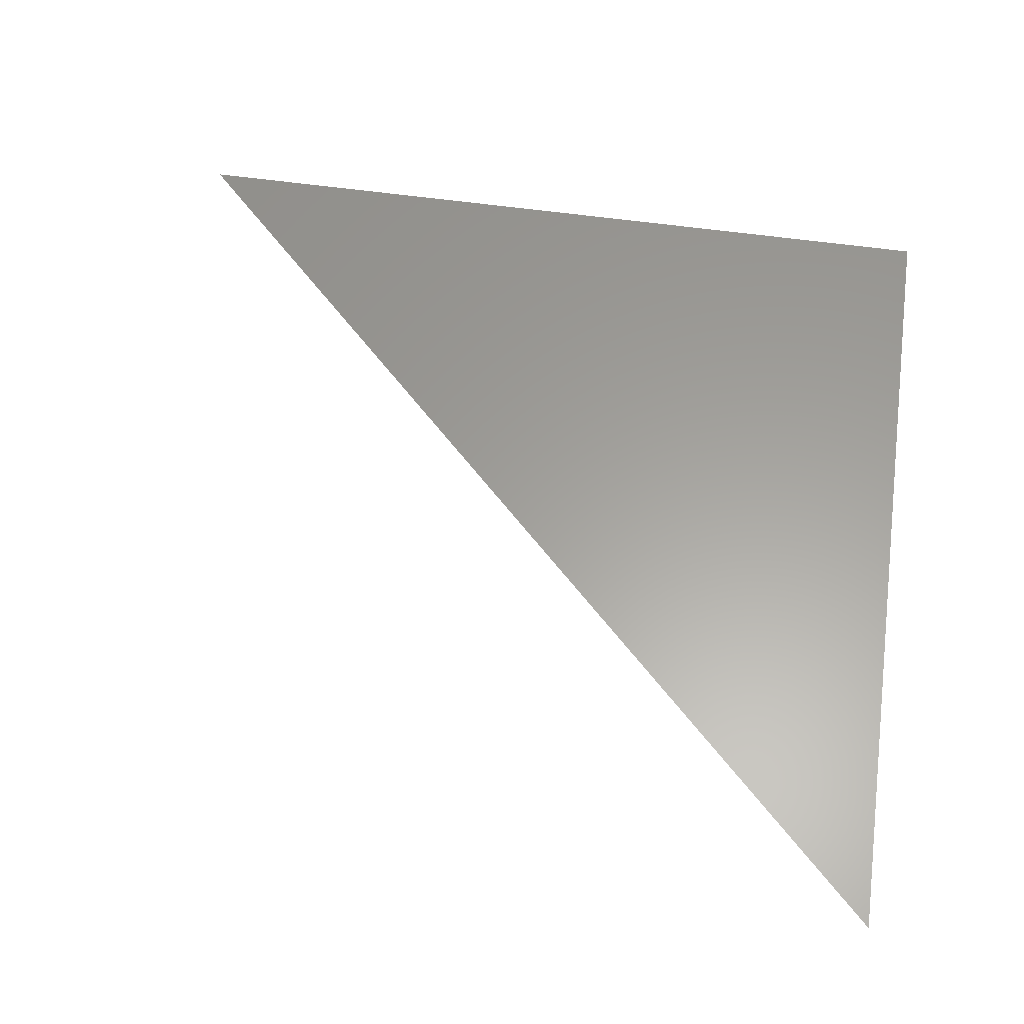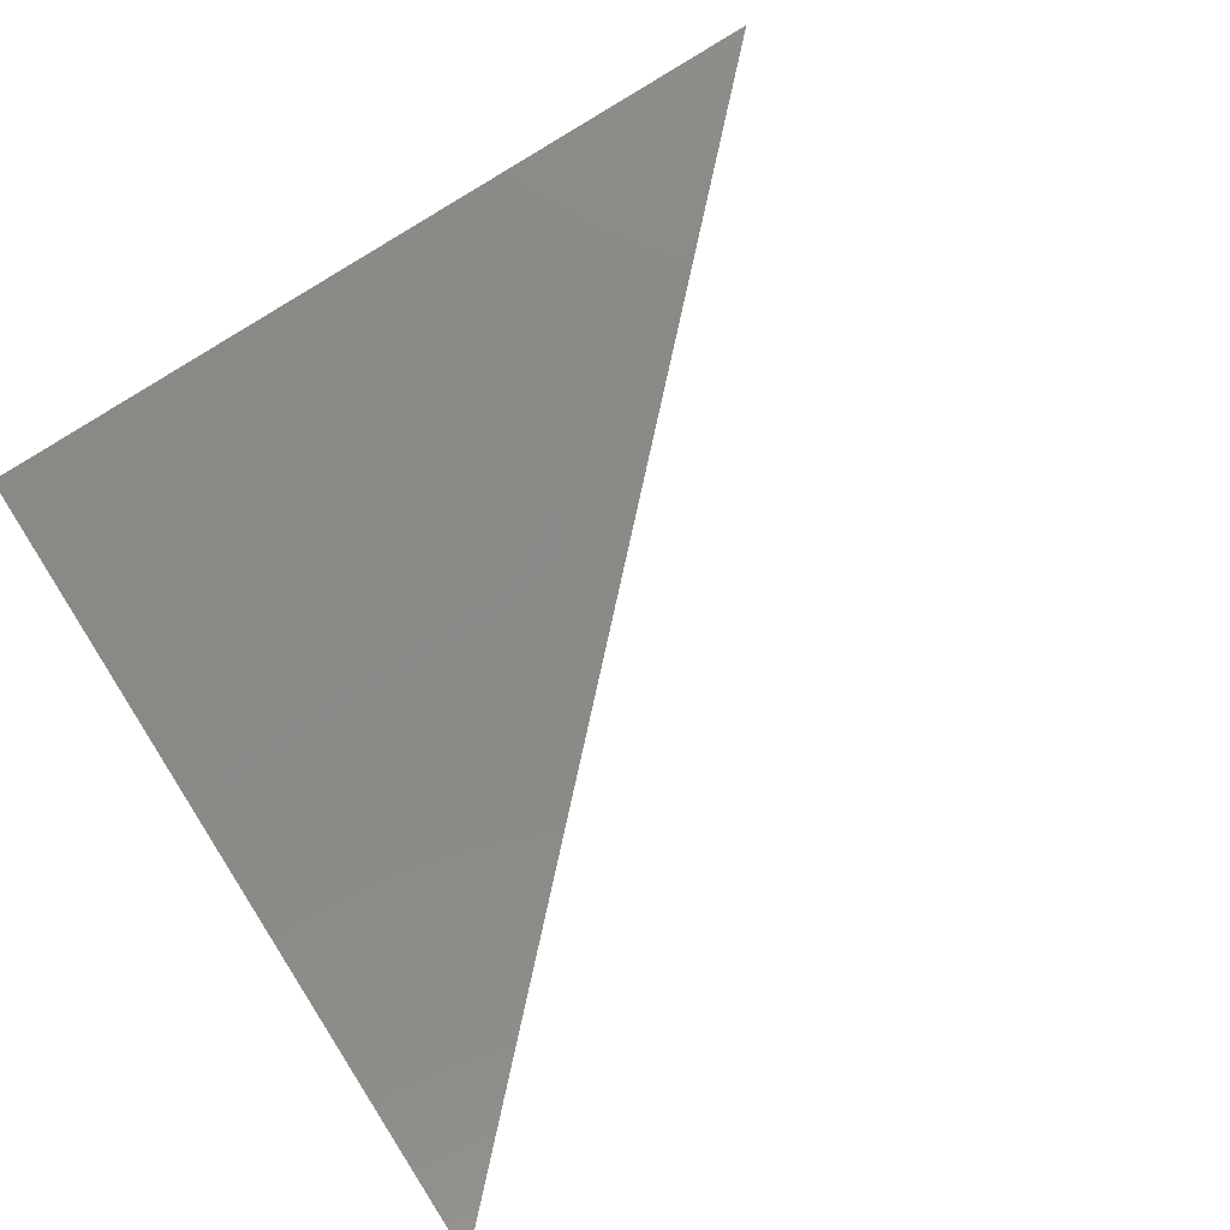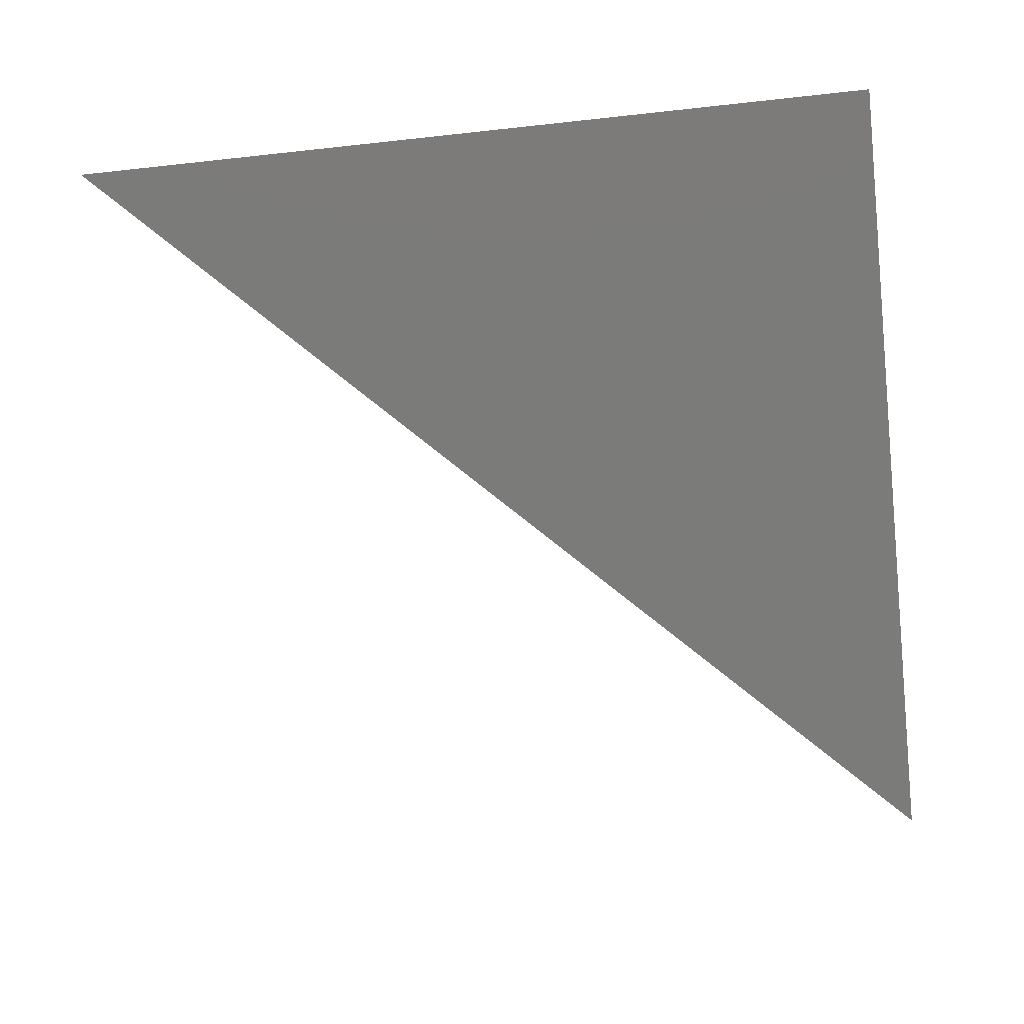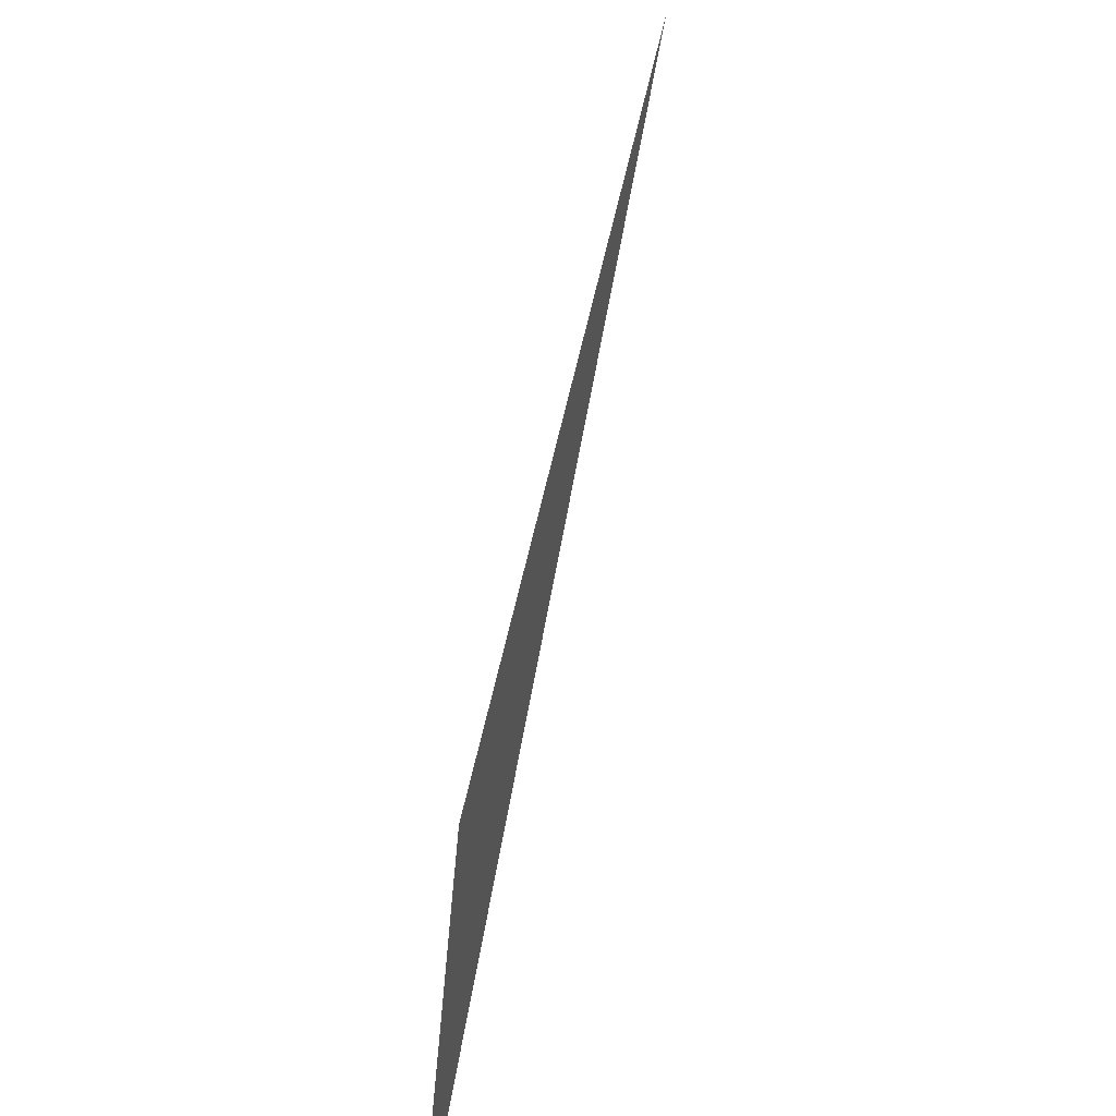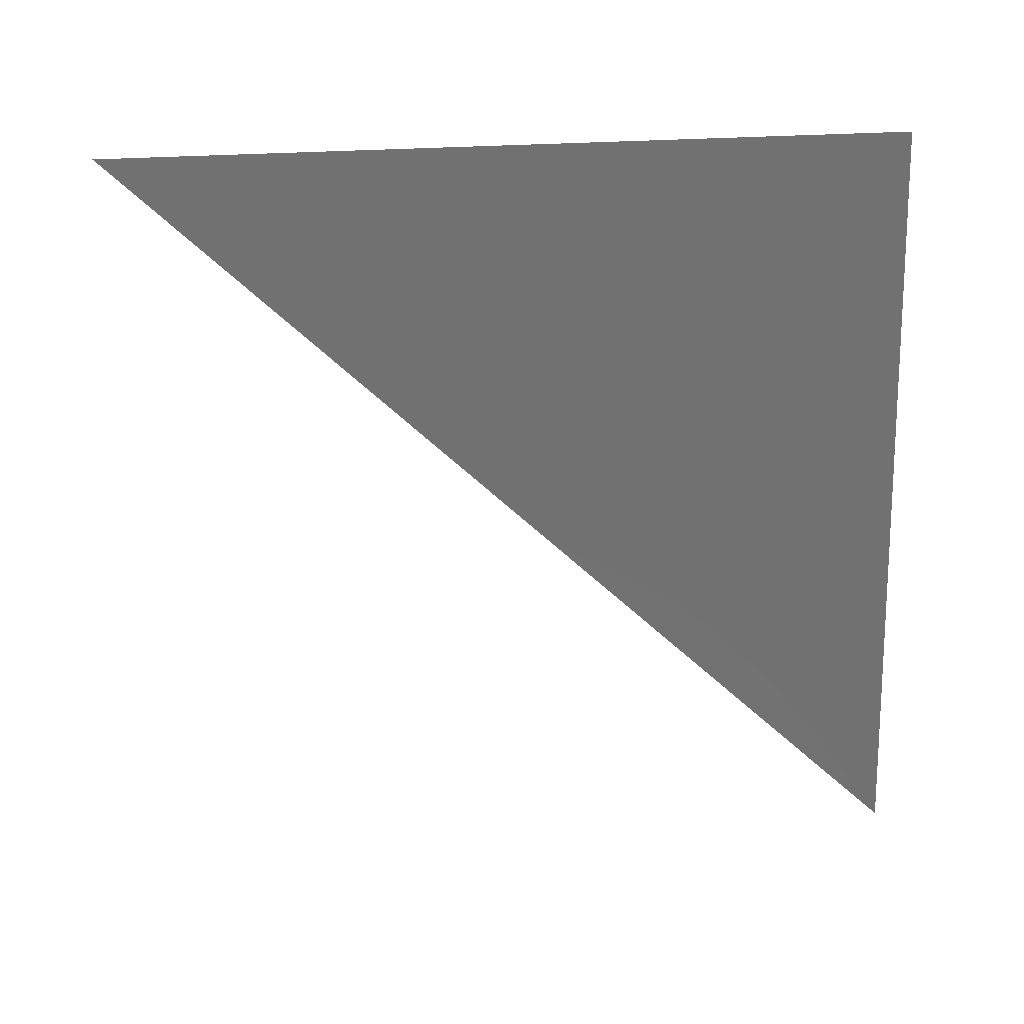
<metadata>
{"format":"stl","ext":"stl","renderer":"f3d","projection":"perspective","resolution":1024,"background":"white","views":[{"elev":61.0,"azim":98.0,"up":"+Z"},{"elev":79.7,"azim":-32.5,"up":"+Z"},{"elev":-74.1,"azim":-173.9,"up":"+Z"},{"elev":-73.4,"azim":76.1,"up":"+Y"},{"elev":-63.2,"azim":-178.0,"up":"+Z"}]}
</metadata>
<code>
# stl→obj: 2 verts, 16 faces
v 42.15 -3.716 2.396
v 42.15 -3.715 2.396
f 1 2 1
f 2 1 2
f 2 1 2
f 1 2 2
f 1 1 2
f 1 2 2
f 2 2 1
f 2 1 1
f 2 2 1
f 2 1 2
f 2 2 2
f 2 2 2
f 1 1 1
f 2 2 2
f 2 2 2
f 2 2 2

</code>
